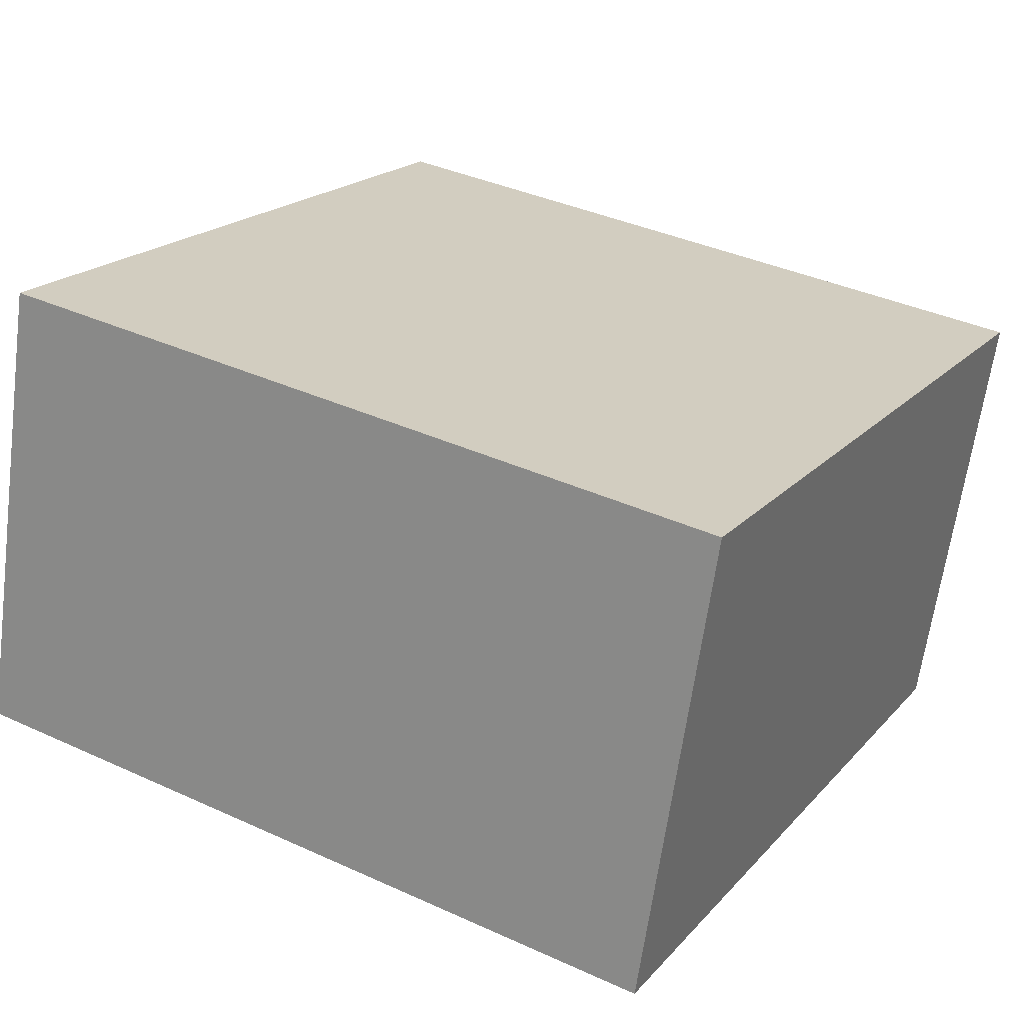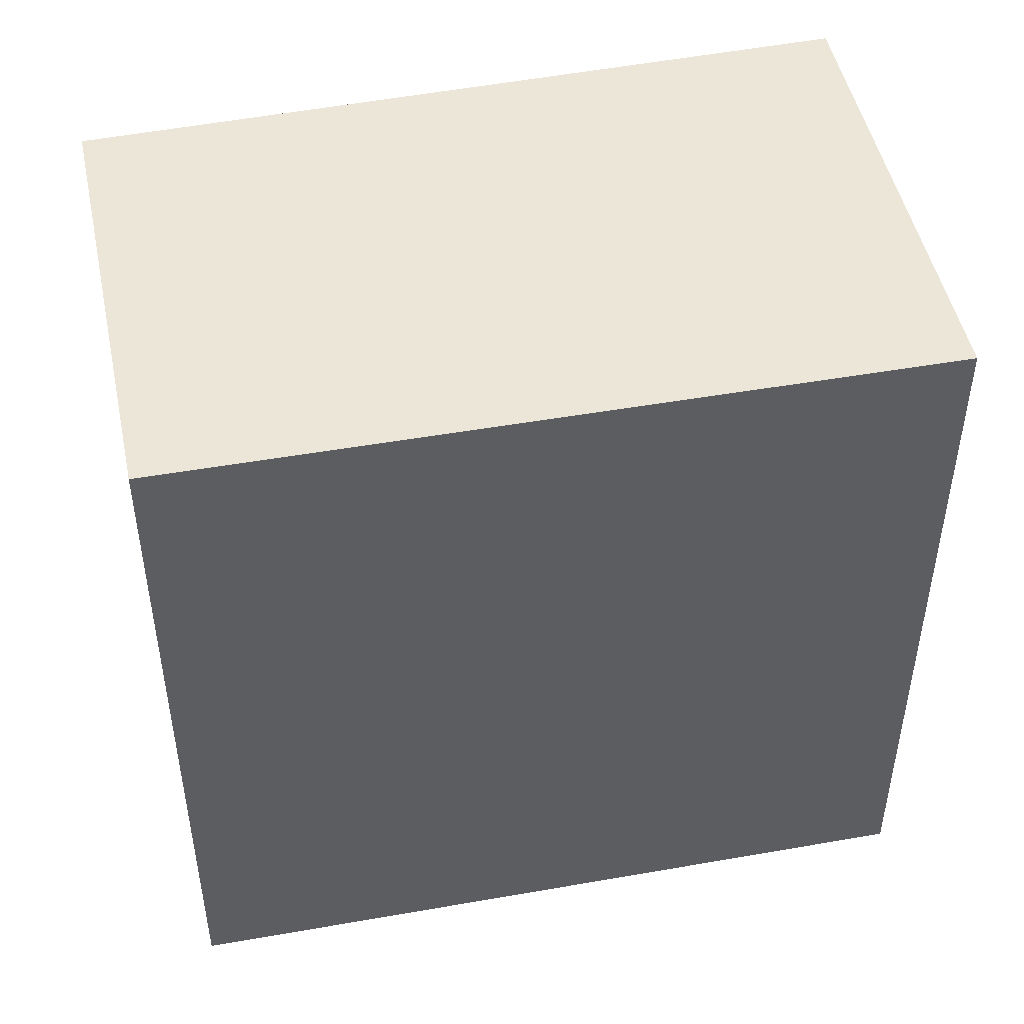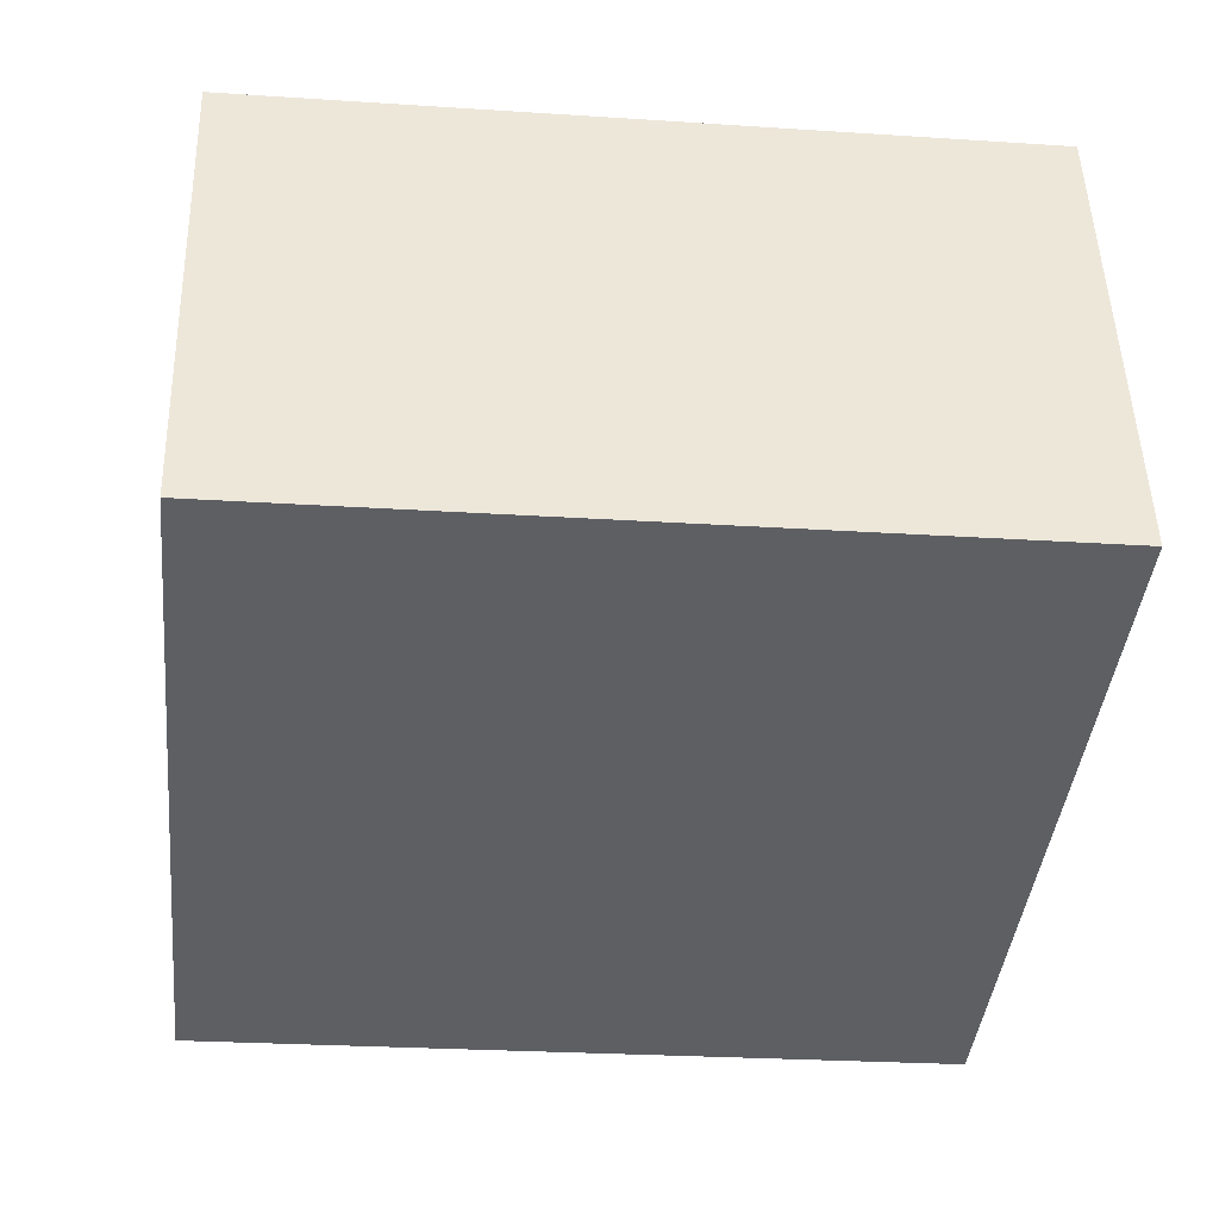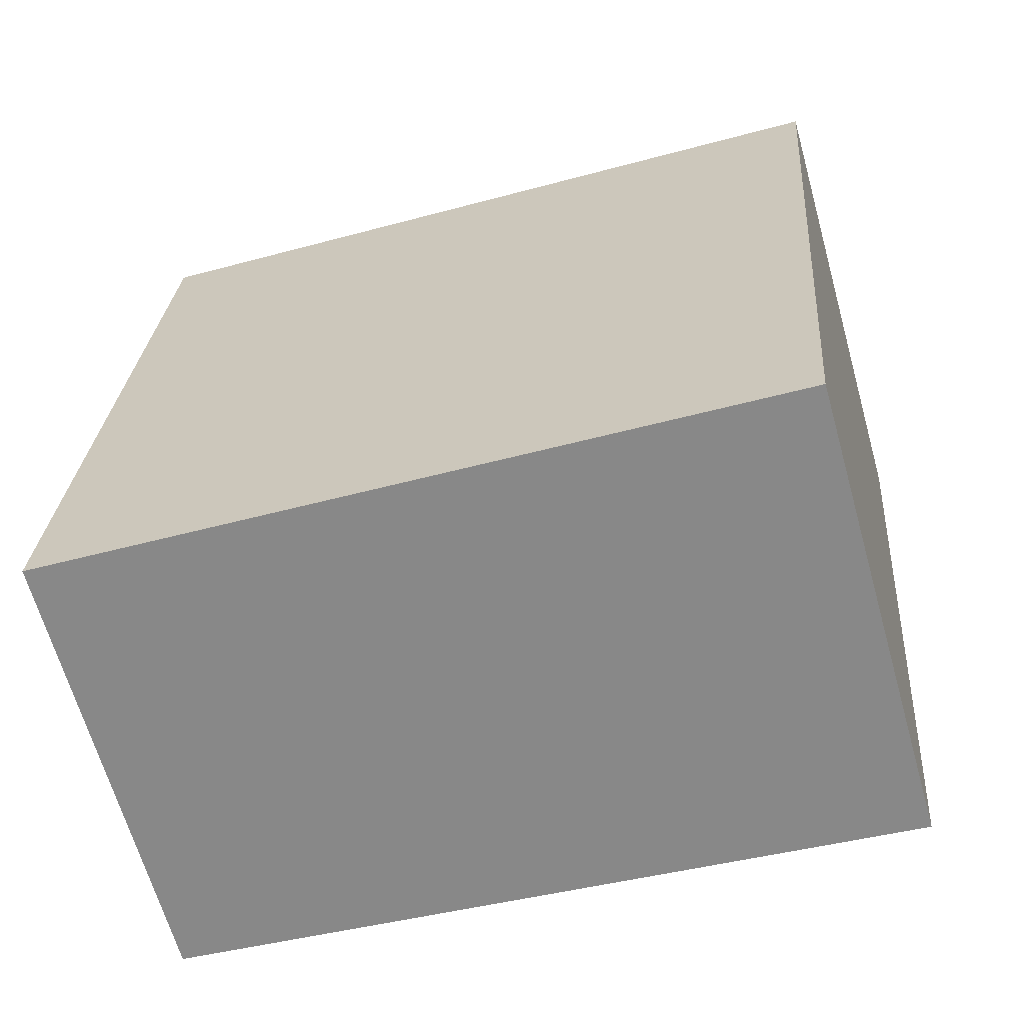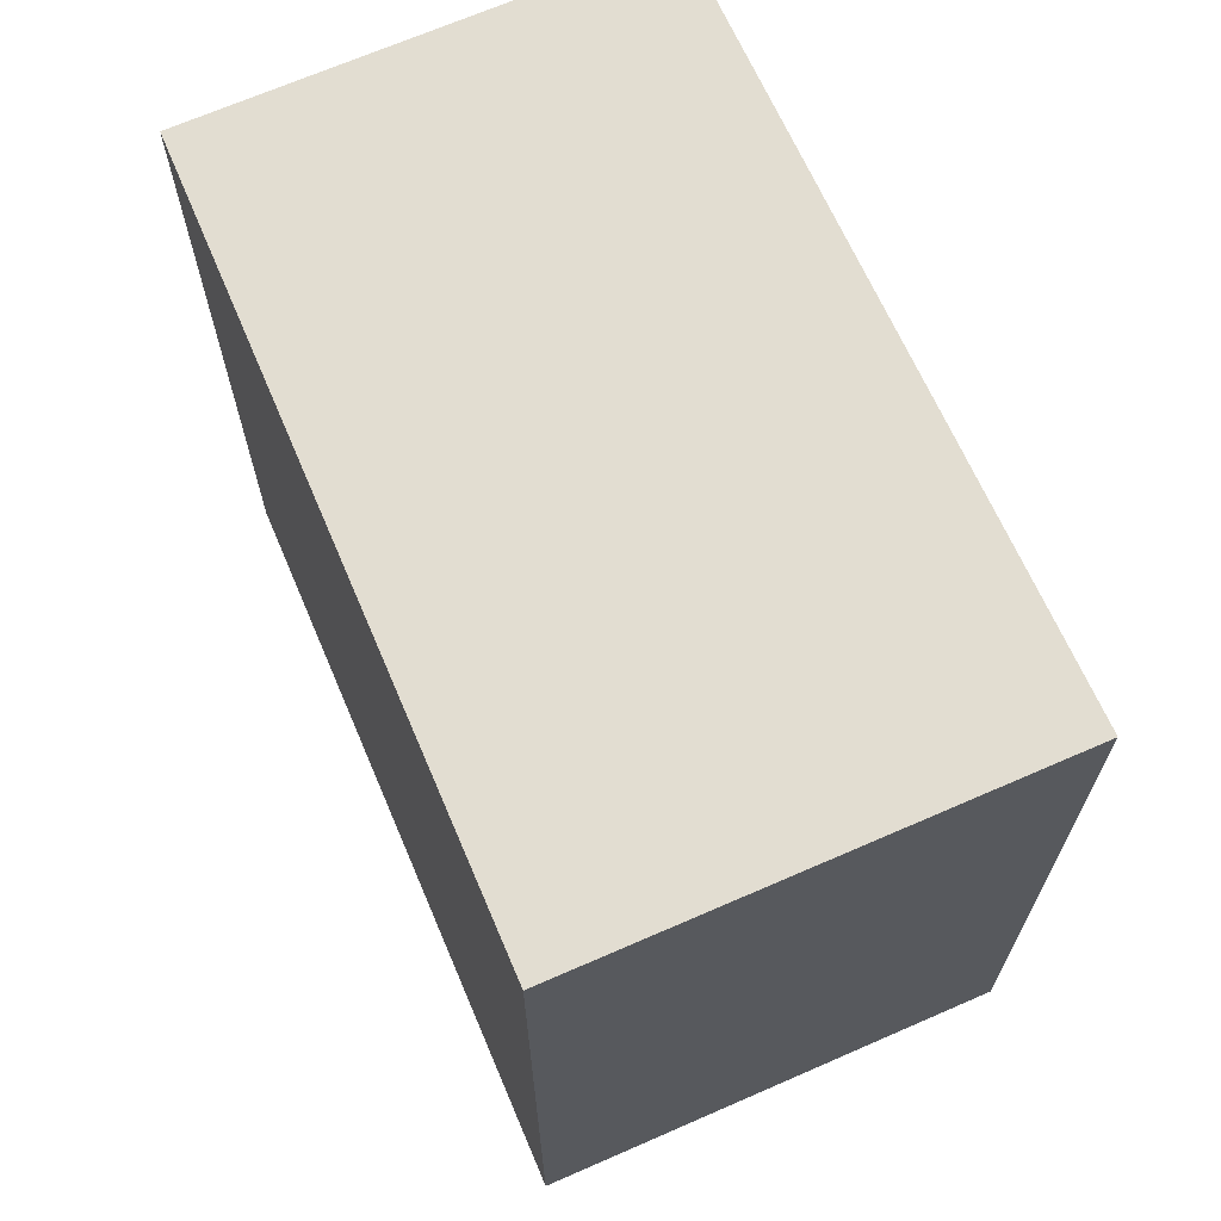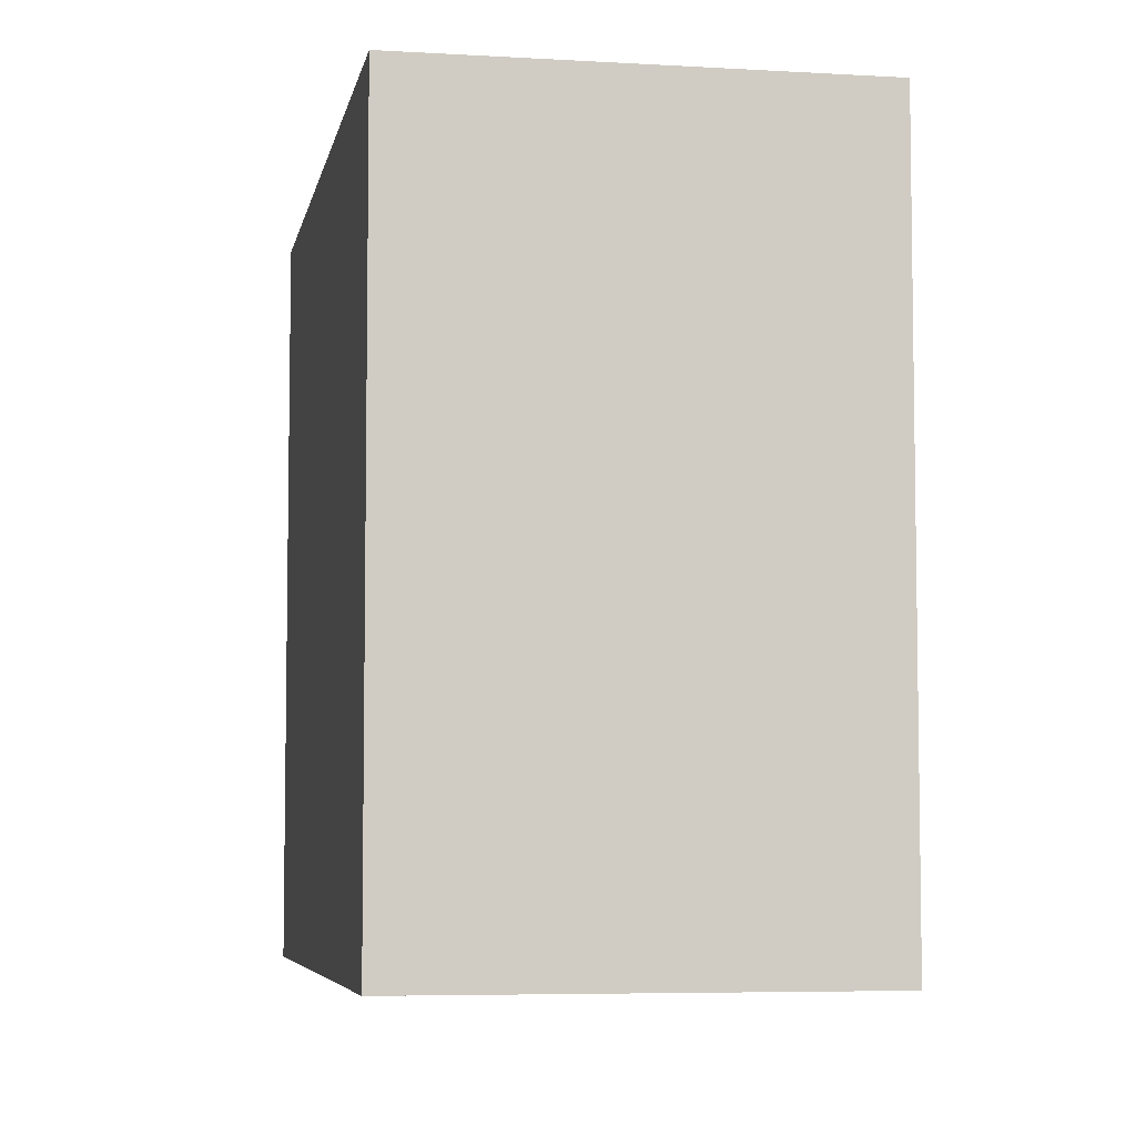
<metadata>
{"format":"obj","ext":"obj","renderer":"f3d","projection":"perspective","resolution":1024,"background":"white","views":[{"elev":38.1,"azim":-59.9,"up":"+Y"},{"elev":48.6,"azim":152.6,"up":"+Z"},{"elev":-25.3,"azim":-96.1,"up":"+Y"},{"elev":26.7,"azim":-175.8,"up":"+Y"},{"elev":68.4,"azim":-129.3,"up":"+Z"},{"elev":-5.9,"azim":64.3,"up":"+Z"}]}
</metadata>
<code>
v -21.62 15.17 -4.591
v -20.13 20.47 -4.591
v -20.13 20.47 4.591
v -21.62 15.17 4.591
v -30.48 17.55 -4.591
v -30.48 17.55 4.591
v -28.94 23.05 4.591
v -28.94 23.05 -4.591
f 2 4 1
f 6 8 5
f 4 5 1
f 8 3 2
f 5 2 1
f 3 6 4
f 2 3 4
f 6 7 8
f 4 6 5
f 8 7 3
f 5 8 2
f 3 7 6

</code>
